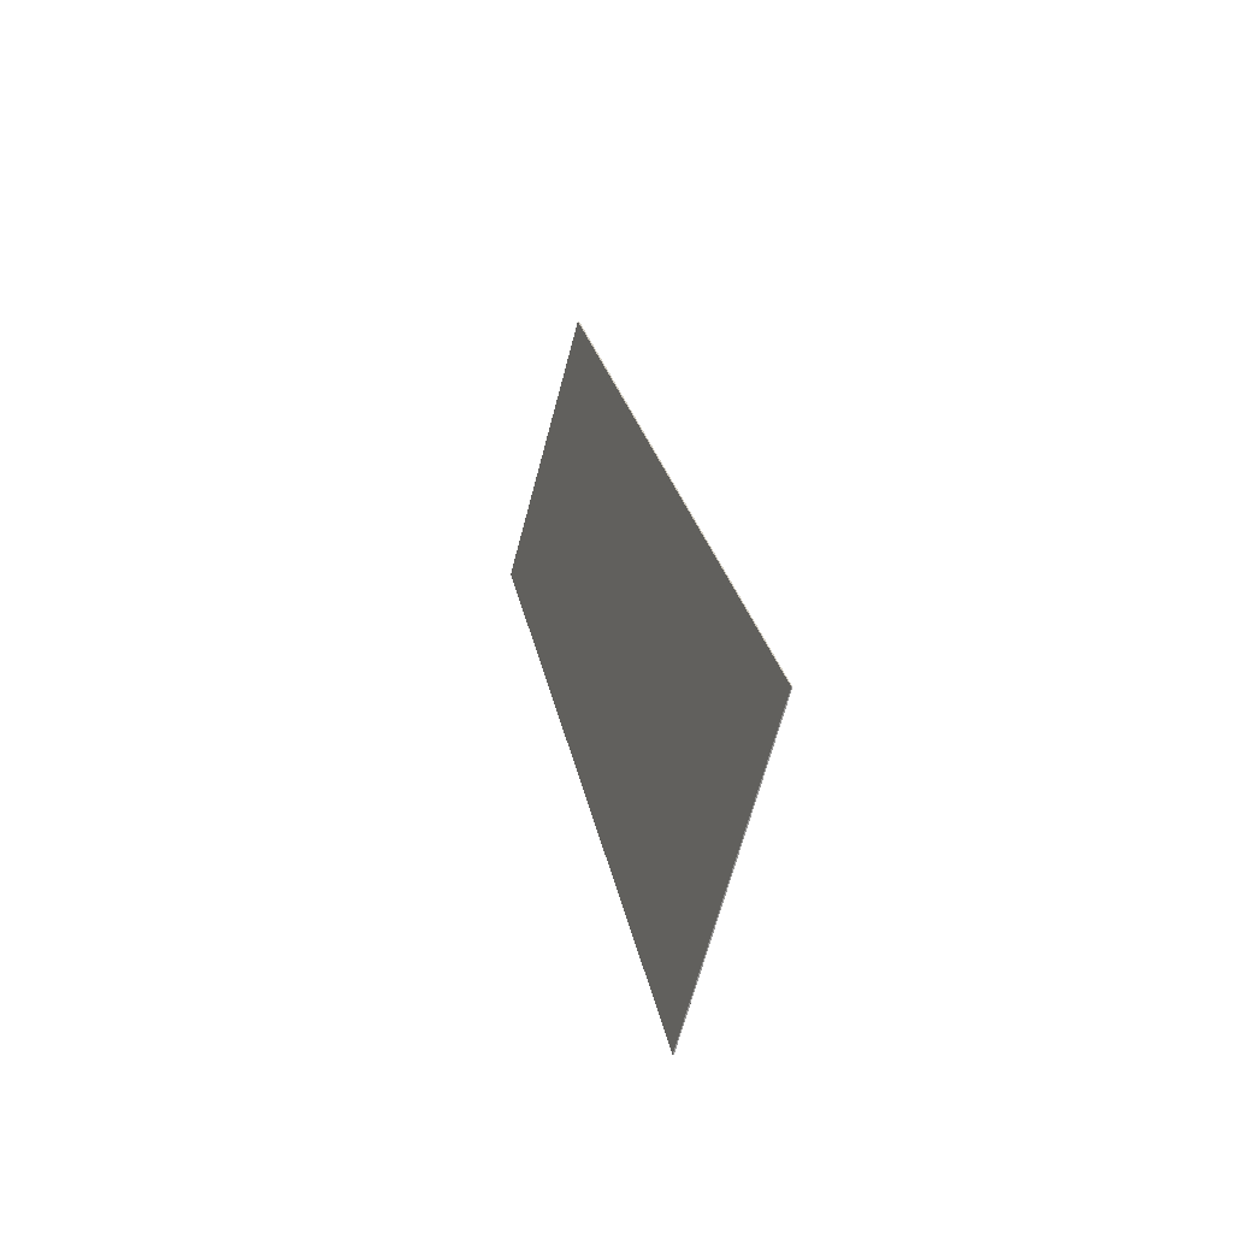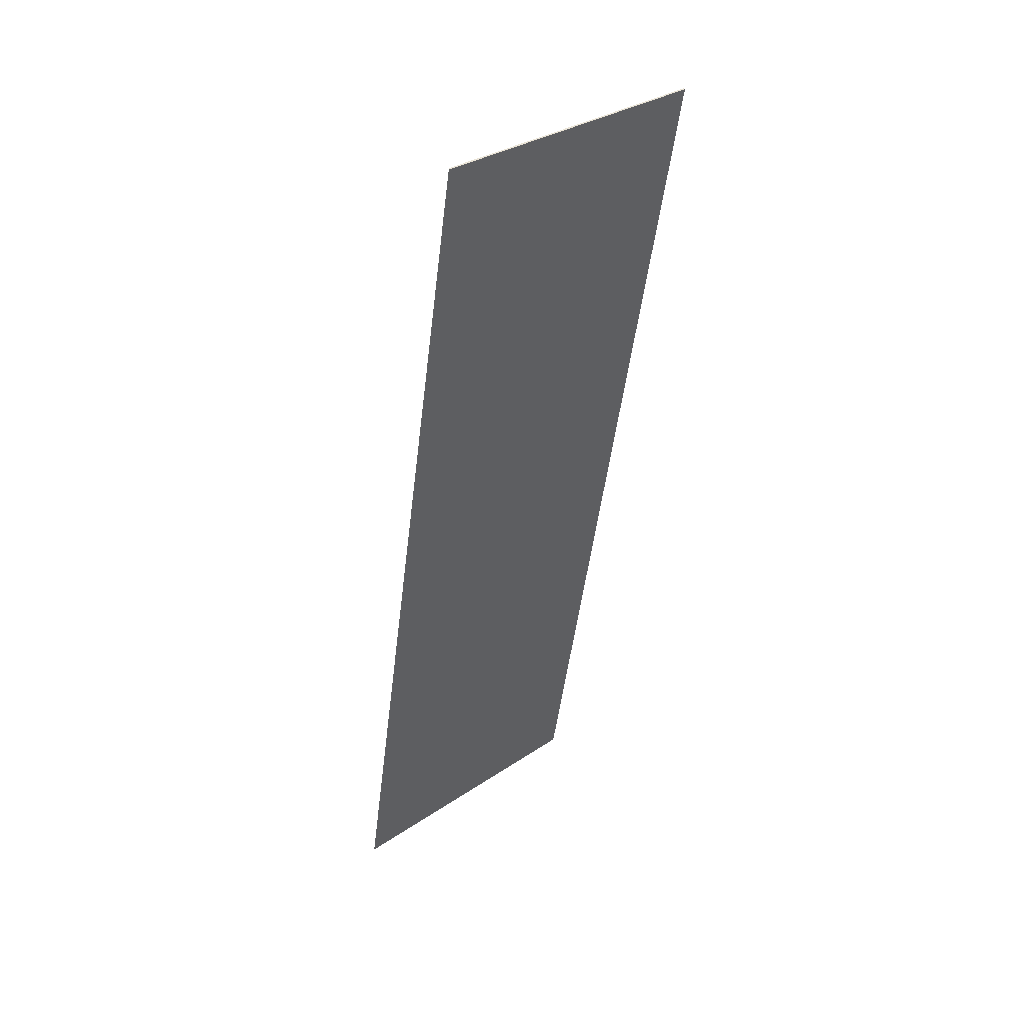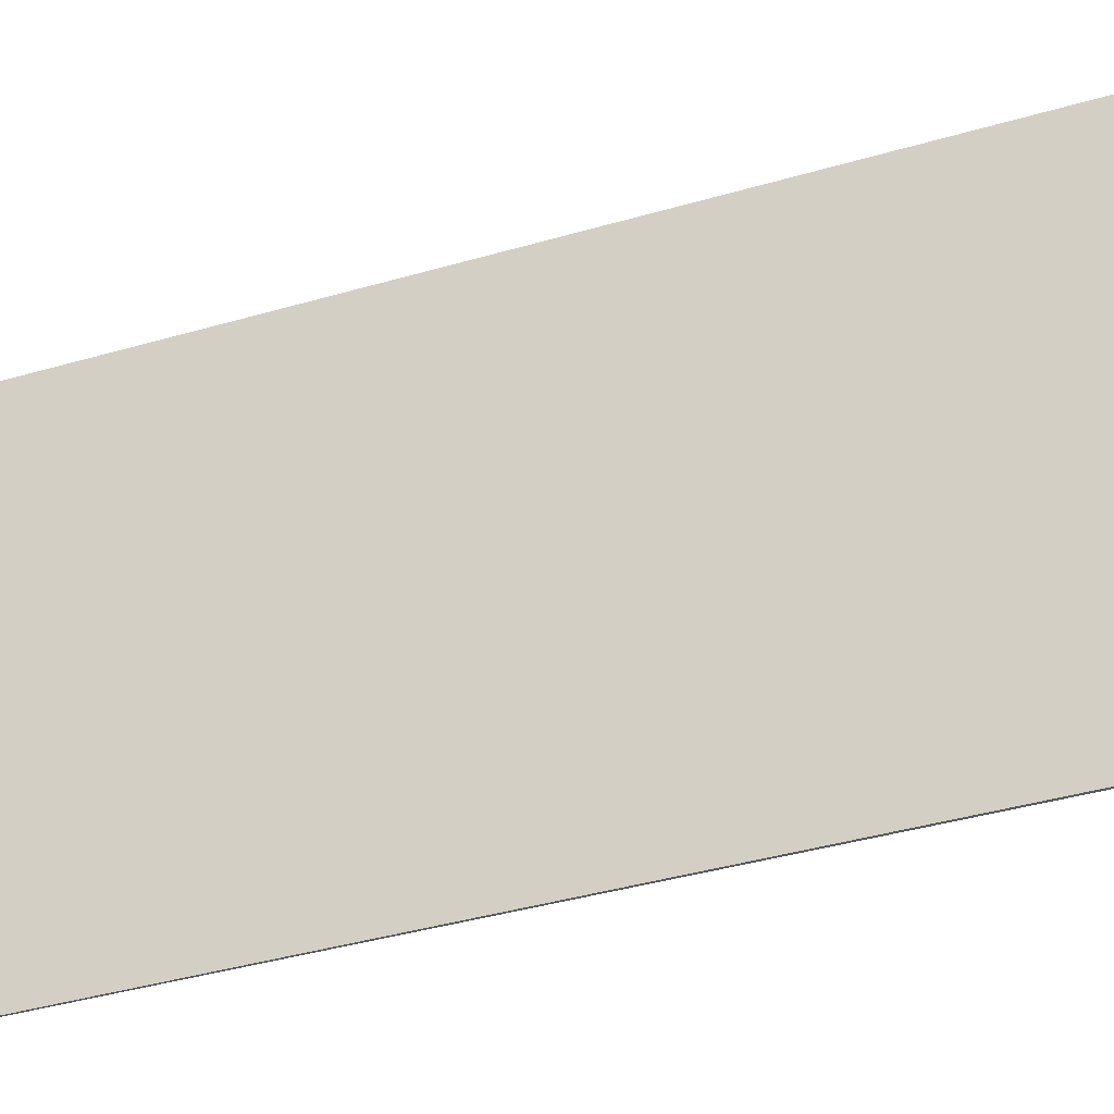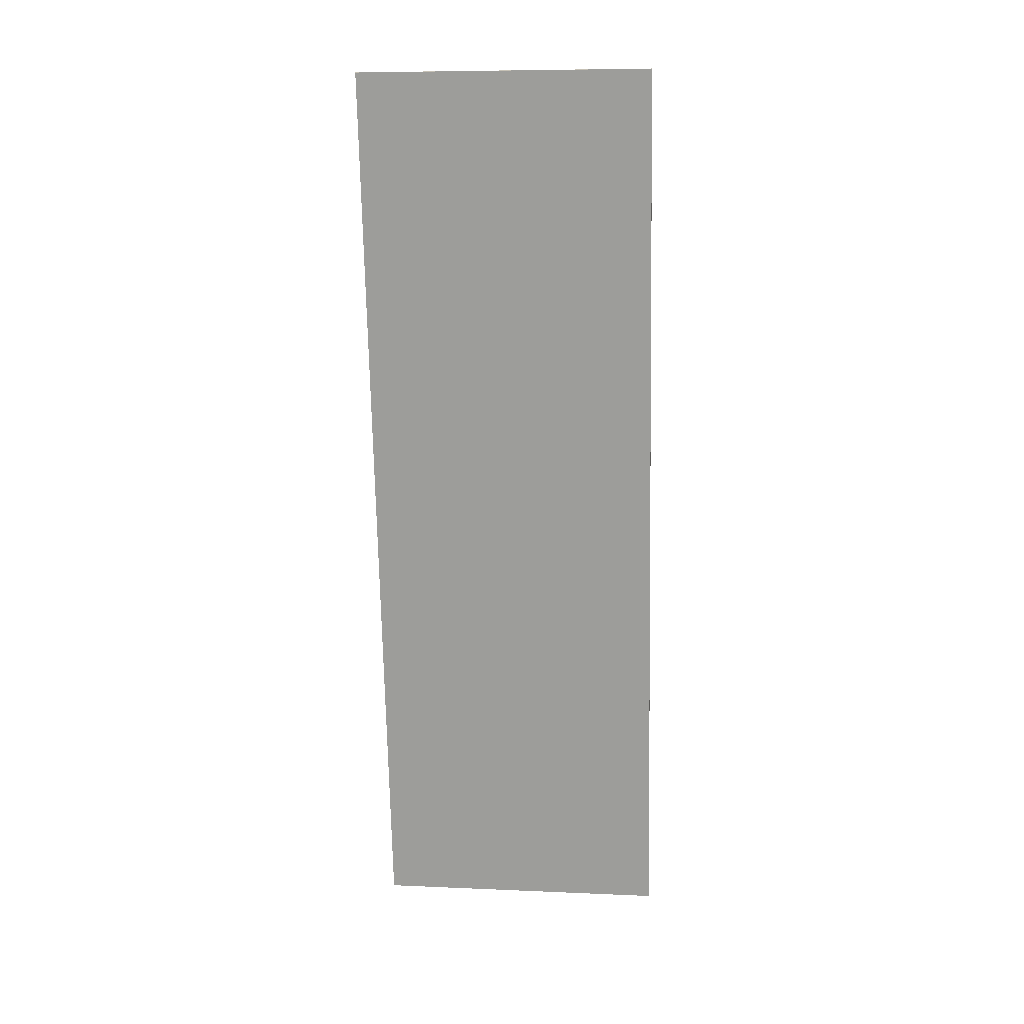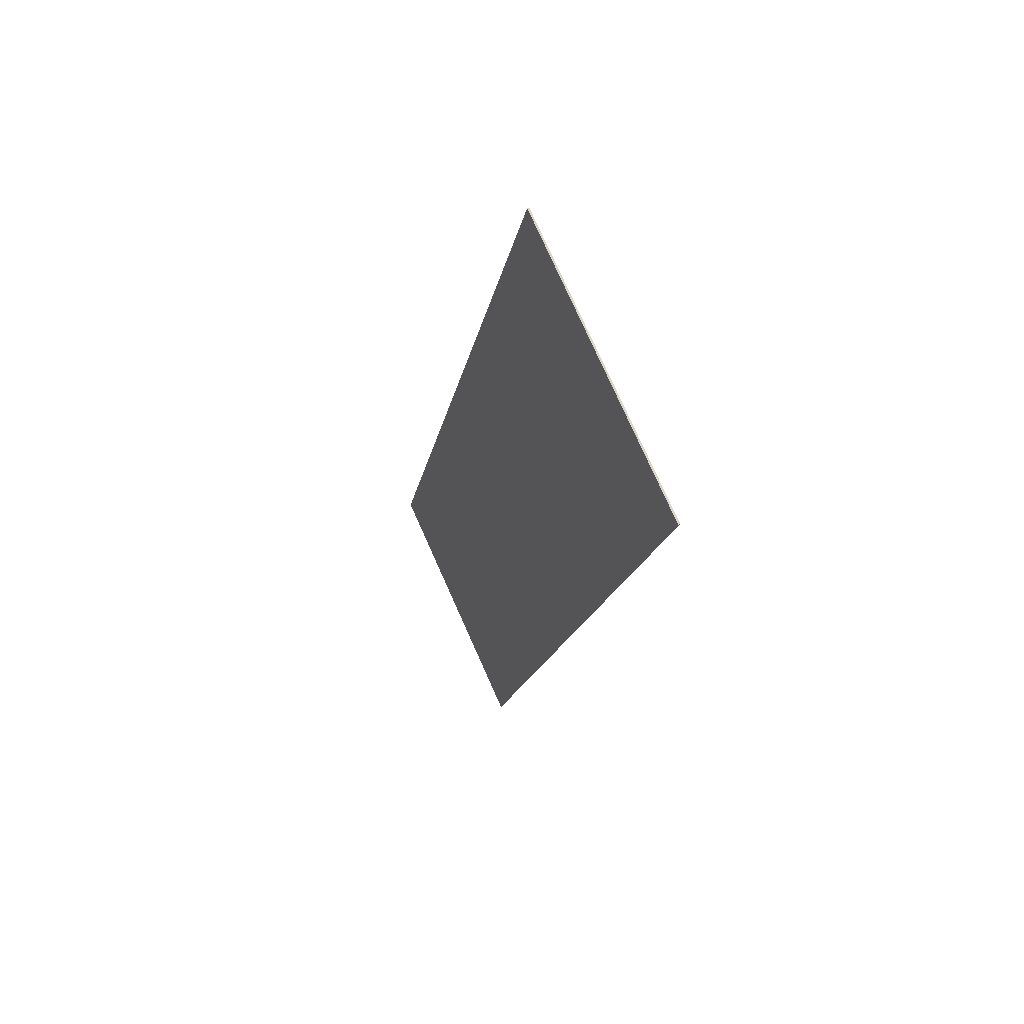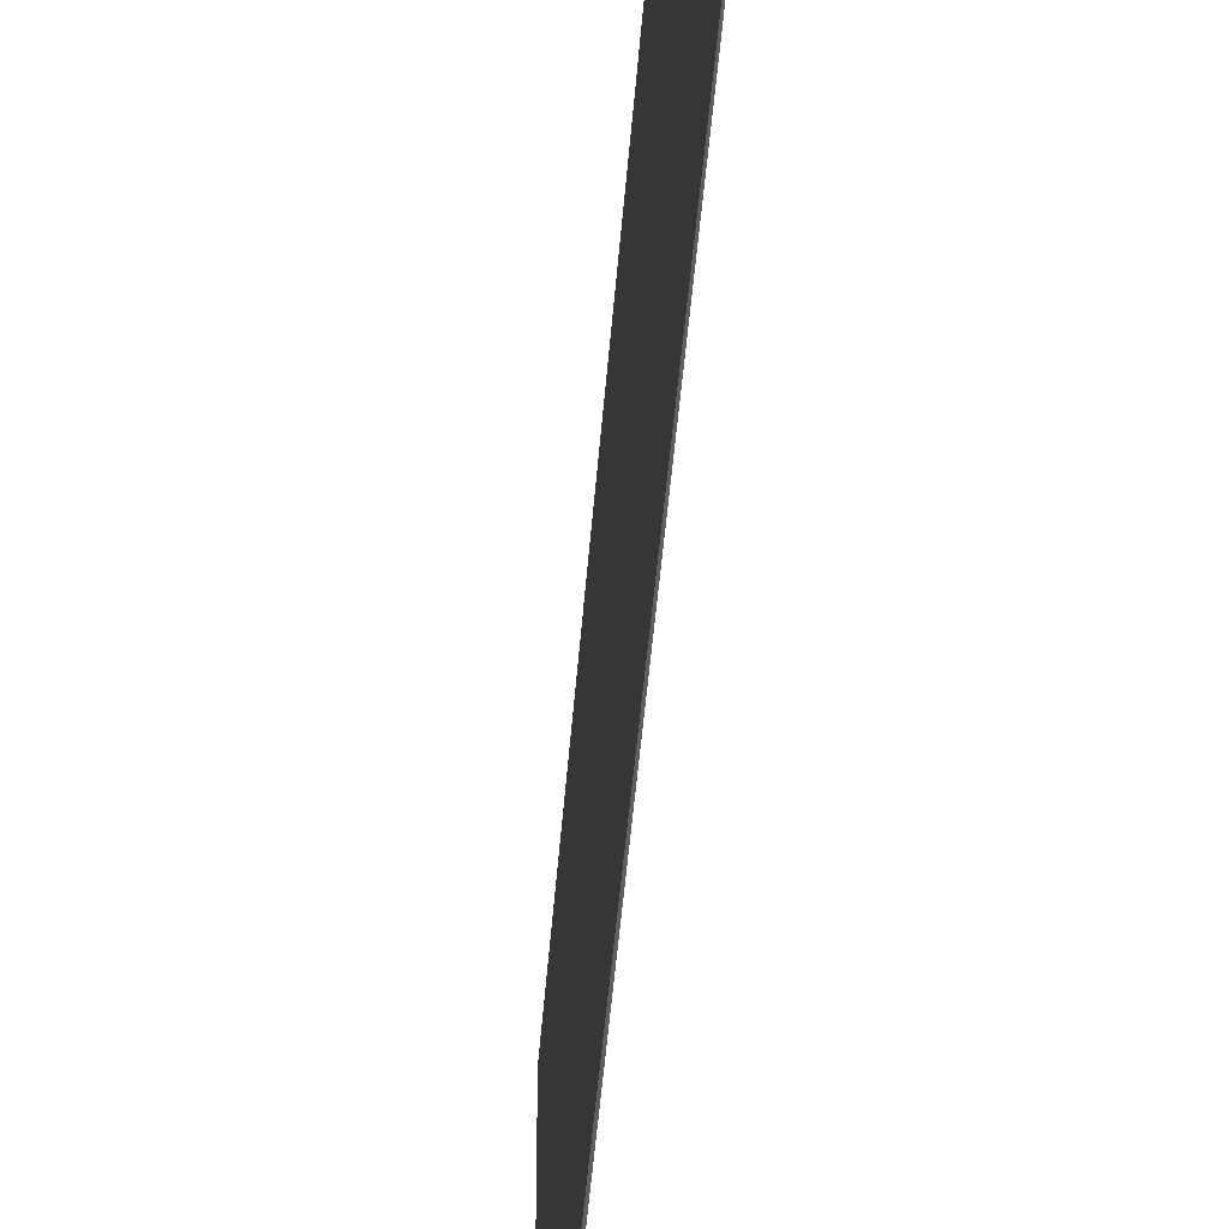
<metadata>
{"format":"obj","ext":"obj","renderer":"f3d","projection":"perspective","resolution":1024,"background":"white","views":[{"elev":-69.2,"azim":165.0,"up":"+Z"},{"elev":32.9,"azim":47.2,"up":"+Z"},{"elev":-31.3,"azim":-55.7,"up":"+Y"},{"elev":8.1,"azim":96.8,"up":"+Z"},{"elev":78.6,"azim":-24.2,"up":"+Z"},{"elev":-41.5,"azim":-173.8,"up":"+Y"}]}
</metadata>
<code>
v  3.229 5.808 17.78
v  1.583 5.808 8.815
v  3.193 5.808 17.78
v  0.019 5.808 -0.003
v  0 5.808 3.556e-16
v  0.019 1.837e-19 -0.003
v  0 0 0
v  1.583 -5.398e-16 8.815
v  3.193 -1.089e-15 17.78
v  3.229 -1.089e-15 17.78
g defaultobject
f 1 2 3
f 2 1 4
f 2 4 5
f 6 5 4
f 5 6 7
f 7 2 5
f 2 7 8
f 2 8 3
f 3 8 9
f 9 1 3
f 1 9 10
f 10 4 1
f 4 10 6
f 6 8 7
f 8 6 10
f 8 10 9

</code>
